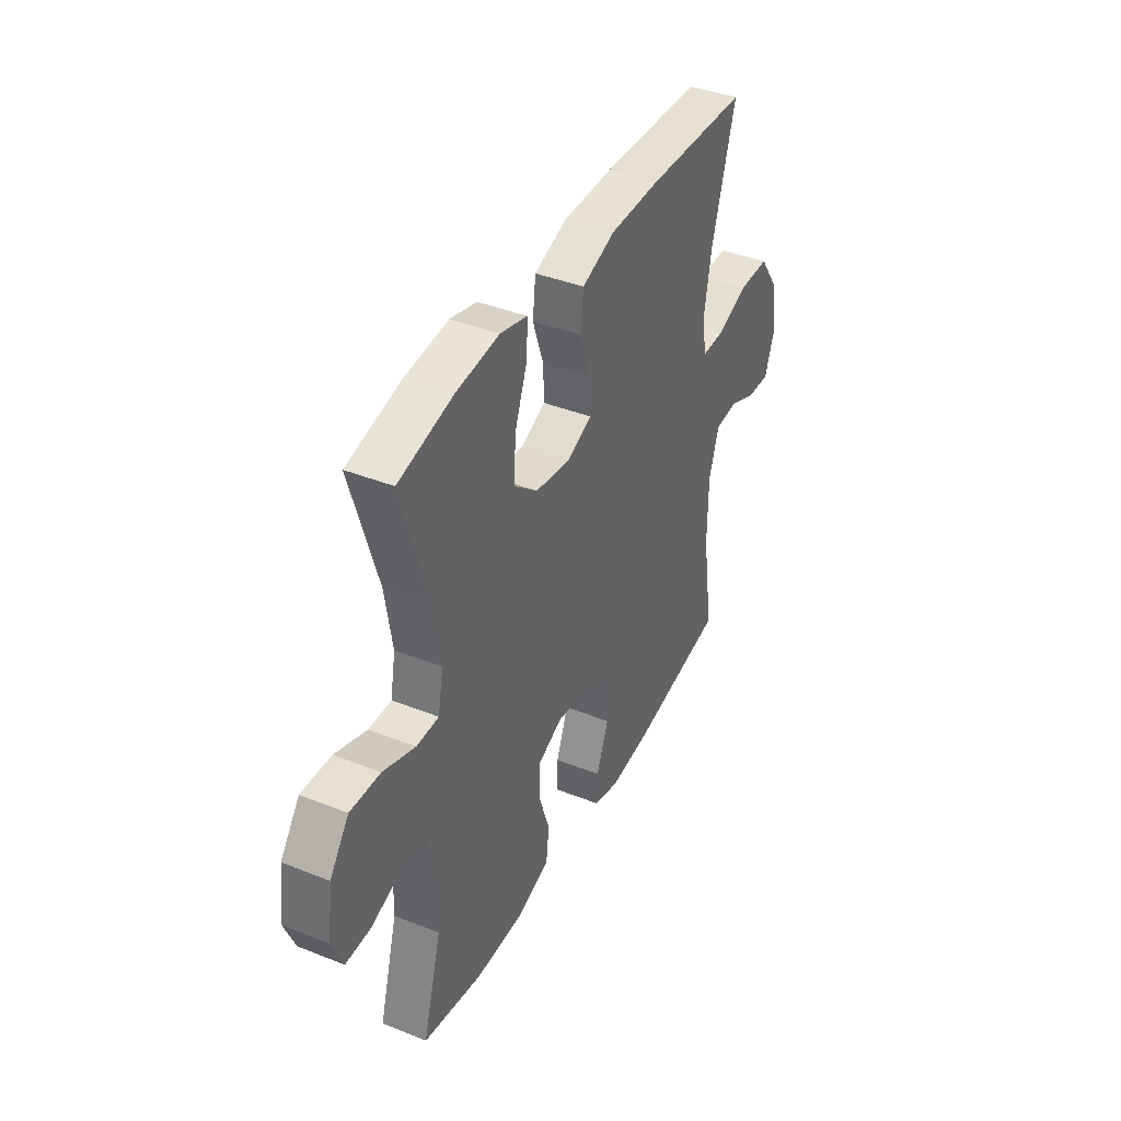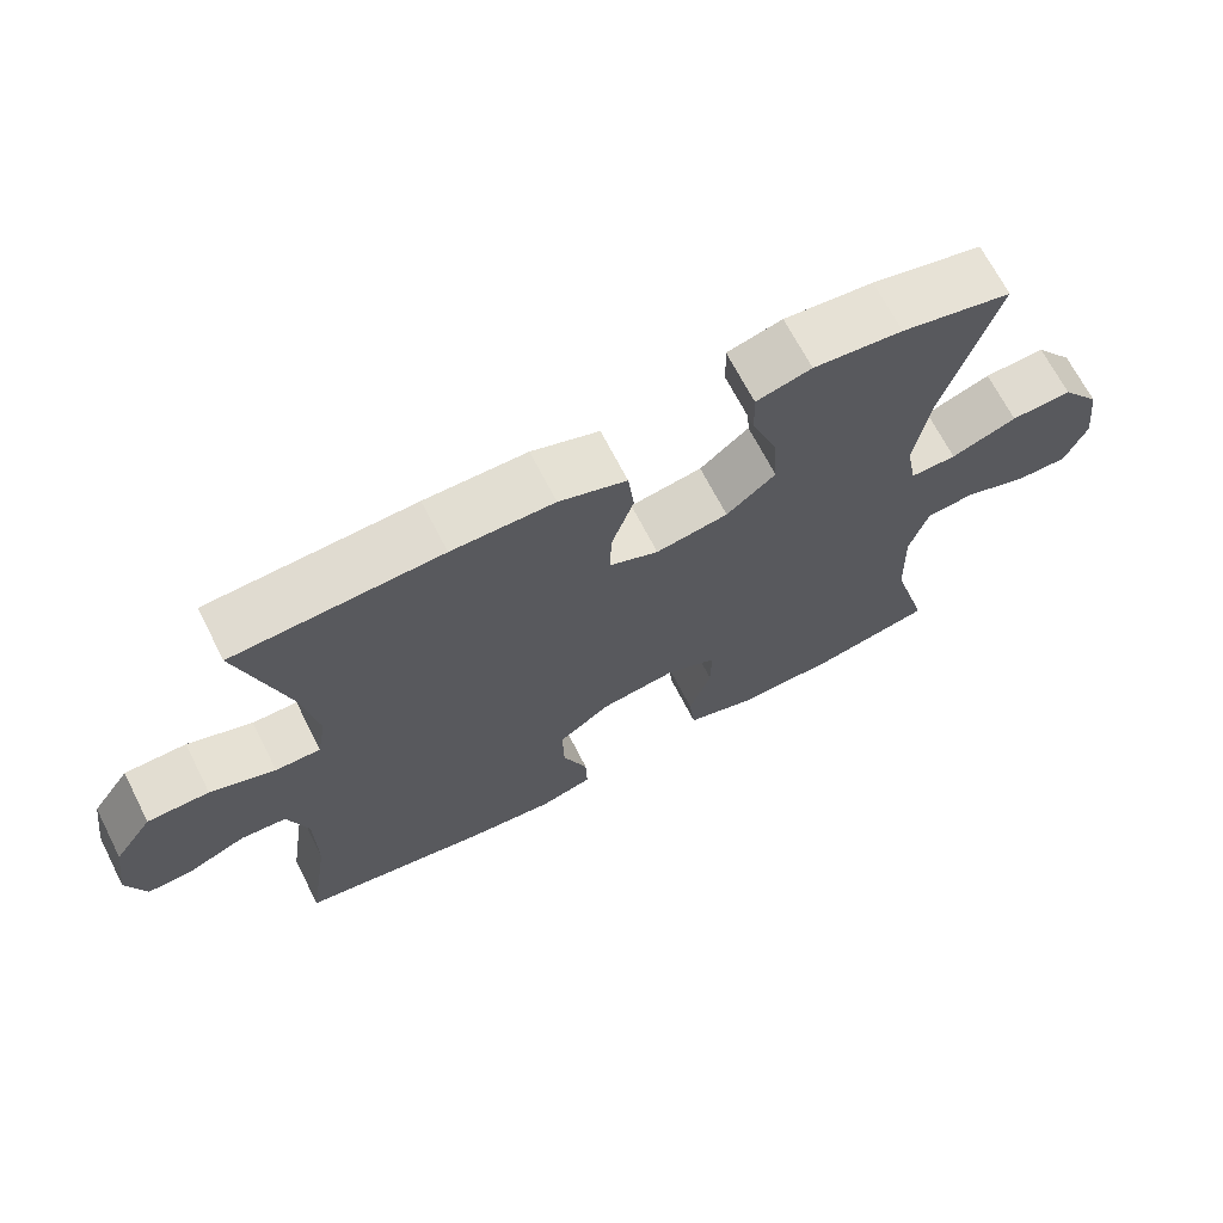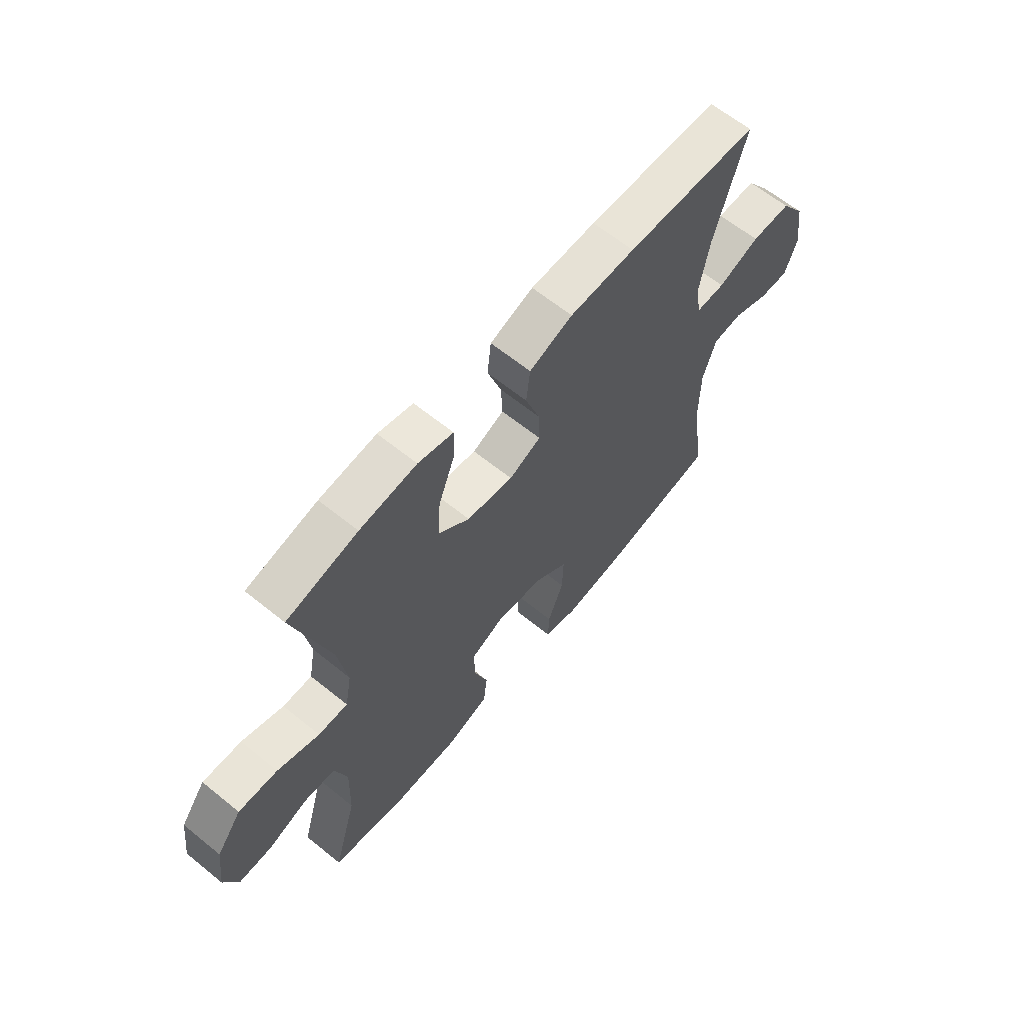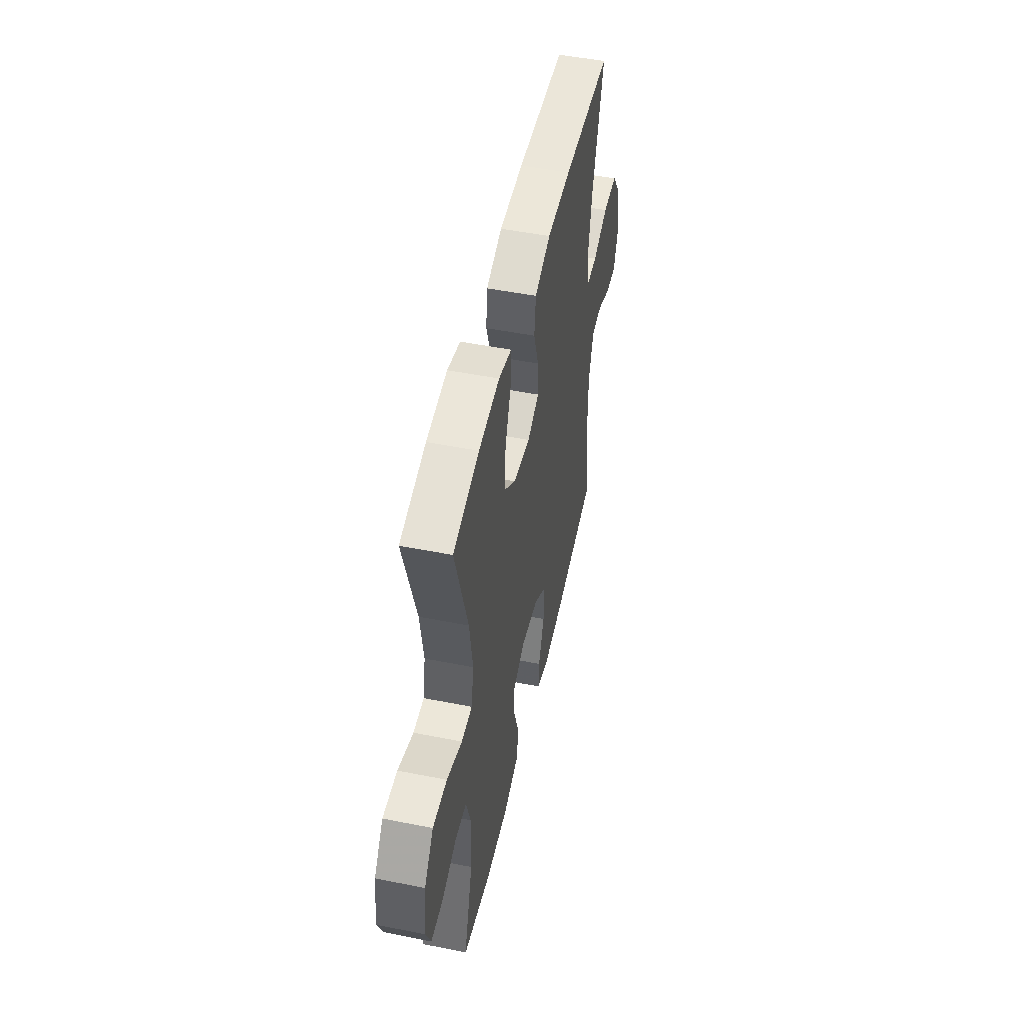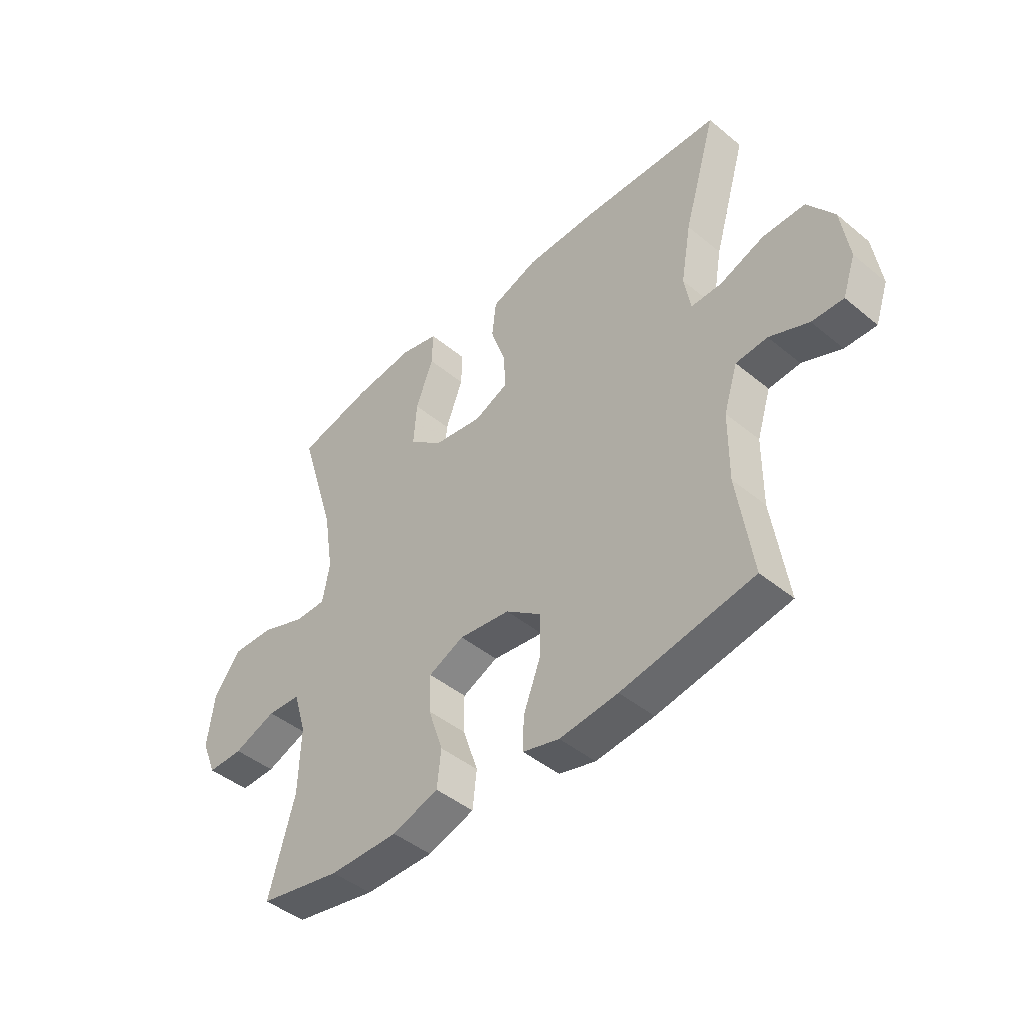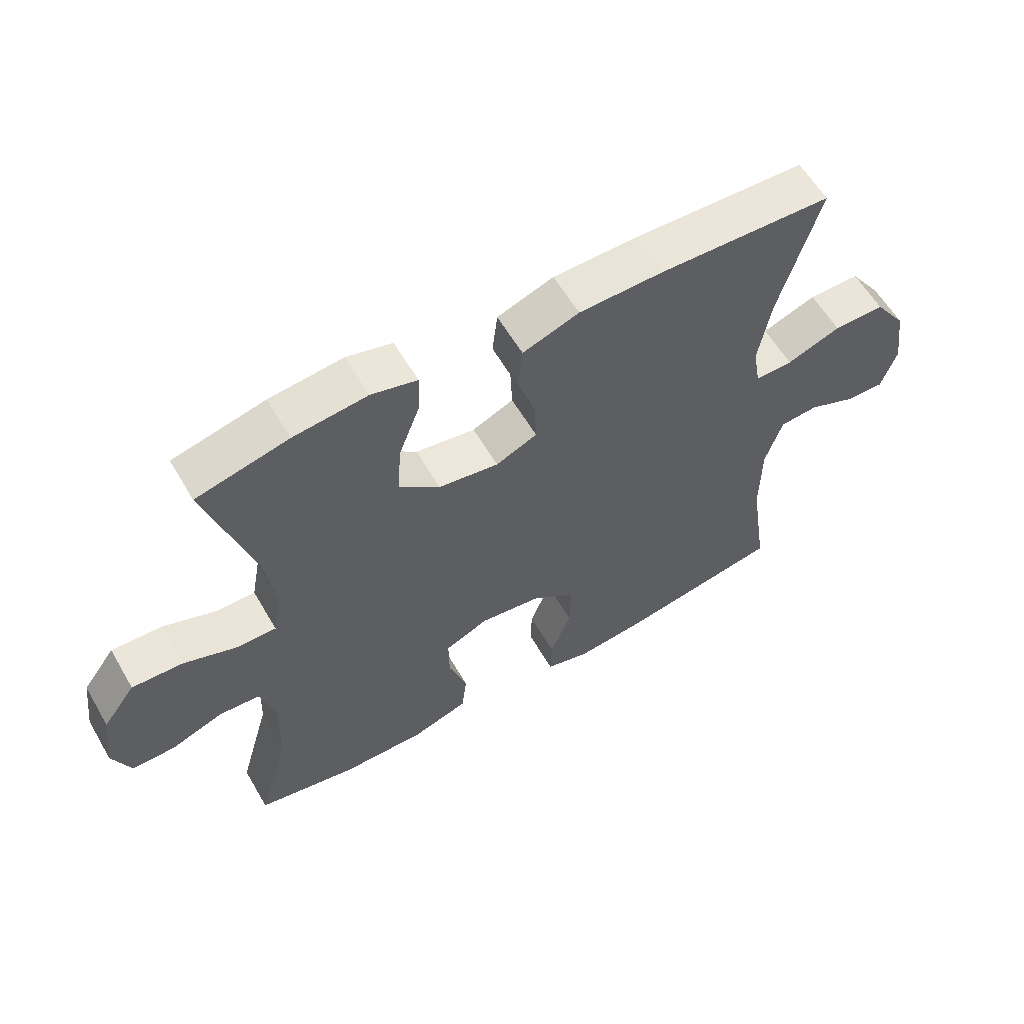
<metadata>
{"format":"obj","ext":"obj","renderer":"f3d","projection":"perspective","resolution":1024,"background":"white","views":[{"elev":40.1,"azim":-63.8,"up":"+Z"},{"elev":68.4,"azim":152.9,"up":"+Z"},{"elev":63.4,"azim":-50.7,"up":"+Z"},{"elev":49.7,"azim":-77.6,"up":"+Z"},{"elev":-45.0,"azim":46.4,"up":"+Z"},{"elev":59.2,"azim":-30.1,"up":"+Z"}]}
</metadata>
<code>
v 0.5 0.07 -0.5
v 0.245 0.07 -0.545
v 0.132 0.07 -0.557
v 0.061 0.07 -0.538
v 0.063 0.07 -0.474
v 0.096 0.07 -0.388
v 0.098 0.07 -0.306
v 0.029 0.07 -0.255
v -0.07 0.07 -0.242
v -0.139 0.07 -0.273
v -0.138 0.07 -0.345
v -0.109 0.07 -0.432
v -0.117 0.07 -0.503
v -0.207 0.07 -0.532
v -0.341 0.07 -0.531
v -0.5 0.07 -0.5
v -0.45 0.07 -0.322
v -0.446 0.07 -0.195
v -0.471 0.07 -0.112
v -0.536 0.07 -0.108
v -0.619 0.07 -0.139
v -0.688 0.07 -0.14
v -0.717 0.07 -0.07
v -0.704 0.07 0.032
v -0.652 0.07 0.102
v -0.571 0.07 0.099
v -0.484 0.07 0.067
v -0.423 0.07 0.067
v -0.409 0.07 0.143
v -0.428 0.07 0.263
v -0.5 0.07 0.5
v -0.353 0.07 0.535
v -0.235 0.07 0.548
v -0.162 0.07 0.529
v -0.164 0.07 0.464
v -0.198 0.07 0.374
v -0.204 0.07 0.29
v -0.139 0.07 0.236
v -0.043 0.07 0.221
v 0.023 0.07 0.25
v 0.02 0.07 0.319
v -0.009 0.07 0.405
v -0.001 0.07 0.476
v 0.089 0.07 0.508
v 0.225 0.07 0.51
v 0.5 0.07 0.5
v 0.436 0.07 0.282
v 0.416 0.07 0.168
v 0.428 0.07 0.097
v 0.488 0.07 0.098
v 0.574 0.07 0.13
v 0.656 0.07 0.13
v 0.707 0.07 0.057
v 0.722 0.07 -0.047
v 0.697 0.07 -0.119
v 0.636 0.07 -0.117
v 0.56 0.07 -0.085
v 0.499 0.07 -0.09
v 0.472 0.07 -0.175
v 0.471 0.07 -0.306
v 0.5 0 -0.5
v 0.245 0 -0.545
v 0.132 0 -0.557
v 0.061 0 -0.538
v 0.063 0 -0.474
v 0.096 0 -0.388
v 0.098 0 -0.306
v 0.029 0 -0.255
v -0.07 0 -0.242
v -0.139 0 -0.273
v -0.138 0 -0.345
v -0.109 0 -0.432
v -0.117 0 -0.503
v -0.207 0 -0.532
v -0.341 0 -0.531
v -0.5 0 -0.5
v -0.45 0 -0.322
v -0.446 0 -0.195
v -0.471 0 -0.112
v -0.536 0 -0.108
v -0.619 0 -0.139
v -0.688 0 -0.14
v -0.717 0 -0.07
v -0.704 0 0.032
v -0.652 0 0.102
v -0.571 0 0.099
v -0.484 0 0.067
v -0.423 0 0.067
v -0.409 0 0.143
v -0.428 0 0.263
v -0.5 0 0.5
v -0.353 0 0.535
v -0.235 0 0.548
v -0.162 0 0.529
v -0.164 0 0.464
v -0.198 0 0.374
v -0.204 0 0.29
v -0.139 0 0.236
v -0.043 0 0.221
v 0.023 0 0.25
v 0.02 0 0.319
v -0.009 0 0.405
v -0.001 0 0.476
v 0.089 0 0.508
v 0.225 0 0.51
v 0.5 0 0.5
v 0.436 0 0.282
v 0.416 0 0.168
v 0.428 0 0.097
v 0.488 0 0.098
v 0.574 0 0.13
v 0.656 0 0.13
v 0.707 0 0.057
v 0.722 0 -0.047
v 0.697 0 -0.119
v 0.636 0 -0.117
v 0.56 0 -0.085
v 0.499 0 -0.09
v 0.472 0 -0.175
v 0.471 0 -0.306
f 55 56 57
f 54 55 57
f 53 54 57
f 52 53 57
f 51 52 57
f 50 51 57
f 49 50 57 58
f 45 46 47
f 44 45 47
f 43 44 47
f 42 43 47
f 41 42 47
f 40 41 47 48
f 39 40 48 49
f 34 35 36
f 33 34 36
f 32 33 36
f 31 32 36
f 30 31 36
f 29 30 36 37
f 28 29 37 38
f 25 26 27
f 24 25 27
f 23 24 27
f 22 23 27
f 21 22 27
f 20 21 27
f 19 20 27 28
f 49 58 59
f 39 49 59
f 38 39 59
f 28 38 59
f 19 28 59
f 18 19 59
f 15 16 17
f 14 15 17
f 13 14 17
f 12 13 17
f 11 12 17
f 4 5 6
f 3 4 6
f 2 3 6
f 1 2 6
f 60 1 6
f 60 6 7
f 59 60 7 8
f 10 11 17 18
f 9 10 18
f 9 18 59
f 8 9 59
f 117 116 115
f 117 115 114
f 117 114 113
f 117 113 112
f 117 112 111
f 117 111 110
f 118 117 110 109
f 107 106 105
f 107 105 104
f 107 104 103
f 107 103 102
f 107 102 101
f 108 107 101 100
f 109 108 100 99
f 96 95 94
f 96 94 93
f 96 93 92
f 96 92 91
f 96 91 90
f 97 96 90 89
f 98 97 89 88
f 87 86 85
f 87 85 84
f 87 84 83
f 87 83 82
f 87 82 81
f 87 81 80
f 88 87 80 79
f 119 118 109
f 119 109 99
f 119 99 98
f 119 98 88
f 119 88 79
f 119 79 78
f 77 76 75
f 77 75 74
f 77 74 73
f 77 73 72
f 77 72 71
f 66 65 64
f 66 64 63
f 66 63 62
f 66 62 61
f 66 61 120
f 67 66 120
f 68 67 120 119
f 78 77 71 70
f 78 70 69
f 119 78 69
f 119 69 68
f 1 61 62 2
f 2 62 63 3
f 3 63 64 4
f 4 64 65 5
f 5 65 66 6
f 6 66 67 7
f 7 67 68 8
f 8 68 69 9
f 9 69 70 10
f 10 70 71 11
f 11 71 72 12
f 12 72 73 13
f 13 73 74 14
f 14 74 75 15
f 15 75 76 16
f 16 76 77 17
f 17 77 78 18
f 18 78 79 19
f 19 79 80 20
f 20 80 81 21
f 21 81 82 22
f 22 82 83 23
f 23 83 84 24
f 24 84 85 25
f 25 85 86 26
f 26 86 87 27
f 27 87 88 28
f 28 88 89 29
f 29 89 90 30
f 30 90 91 31
f 31 91 92 32
f 32 92 93 33
f 33 93 94 34
f 34 94 95 35
f 35 95 96 36
f 36 96 97 37
f 37 97 98 38
f 38 98 99 39
f 39 99 100 40
f 40 100 101 41
f 41 101 102 42
f 42 102 103 43
f 43 103 104 44
f 44 104 105 45
f 45 105 106 46
f 46 106 107 47
f 47 107 108 48
f 48 108 109 49
f 49 109 110 50
f 50 110 111 51
f 51 111 112 52
f 52 112 113 53
f 53 113 114 54
f 54 114 115 55
f 55 115 116 56
f 56 116 117 57
f 57 117 118 58
f 58 118 119 59
f 59 119 120 60
f 60 120 61 1

</code>
